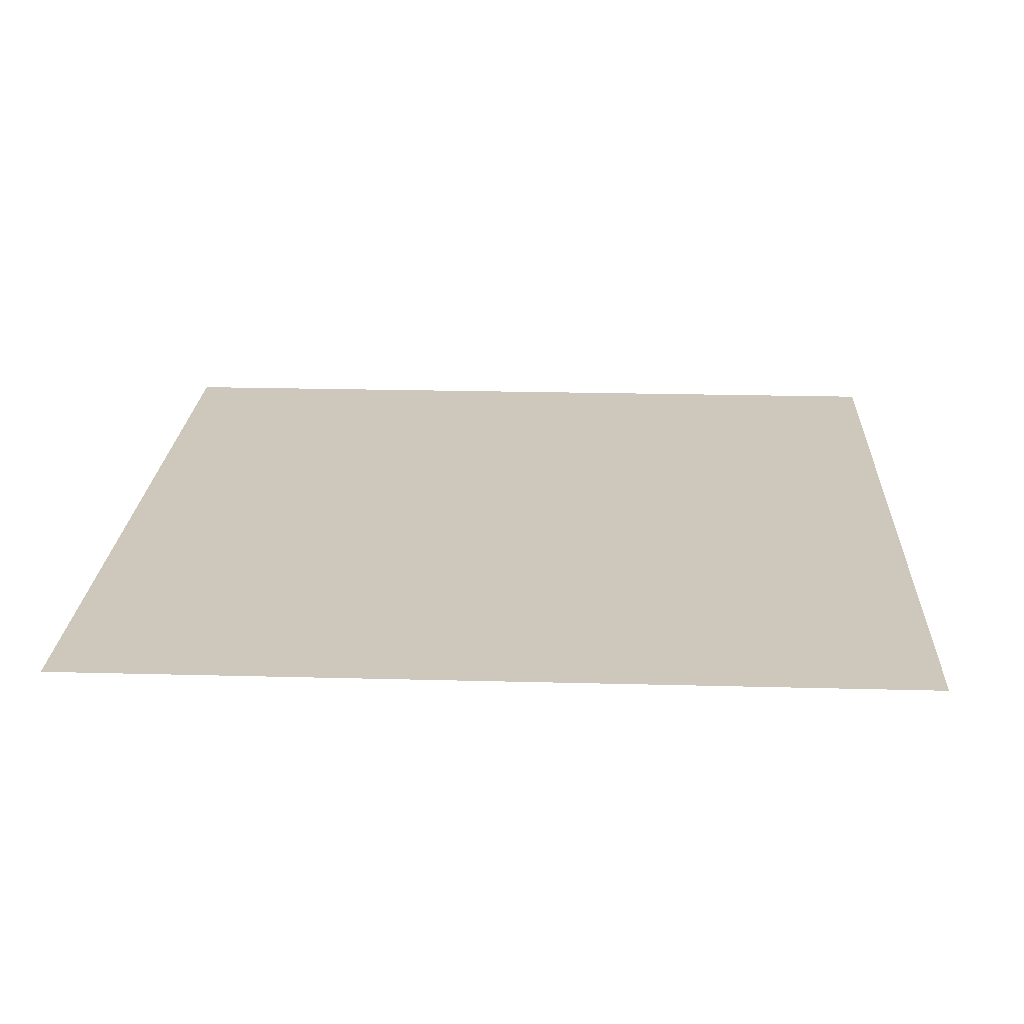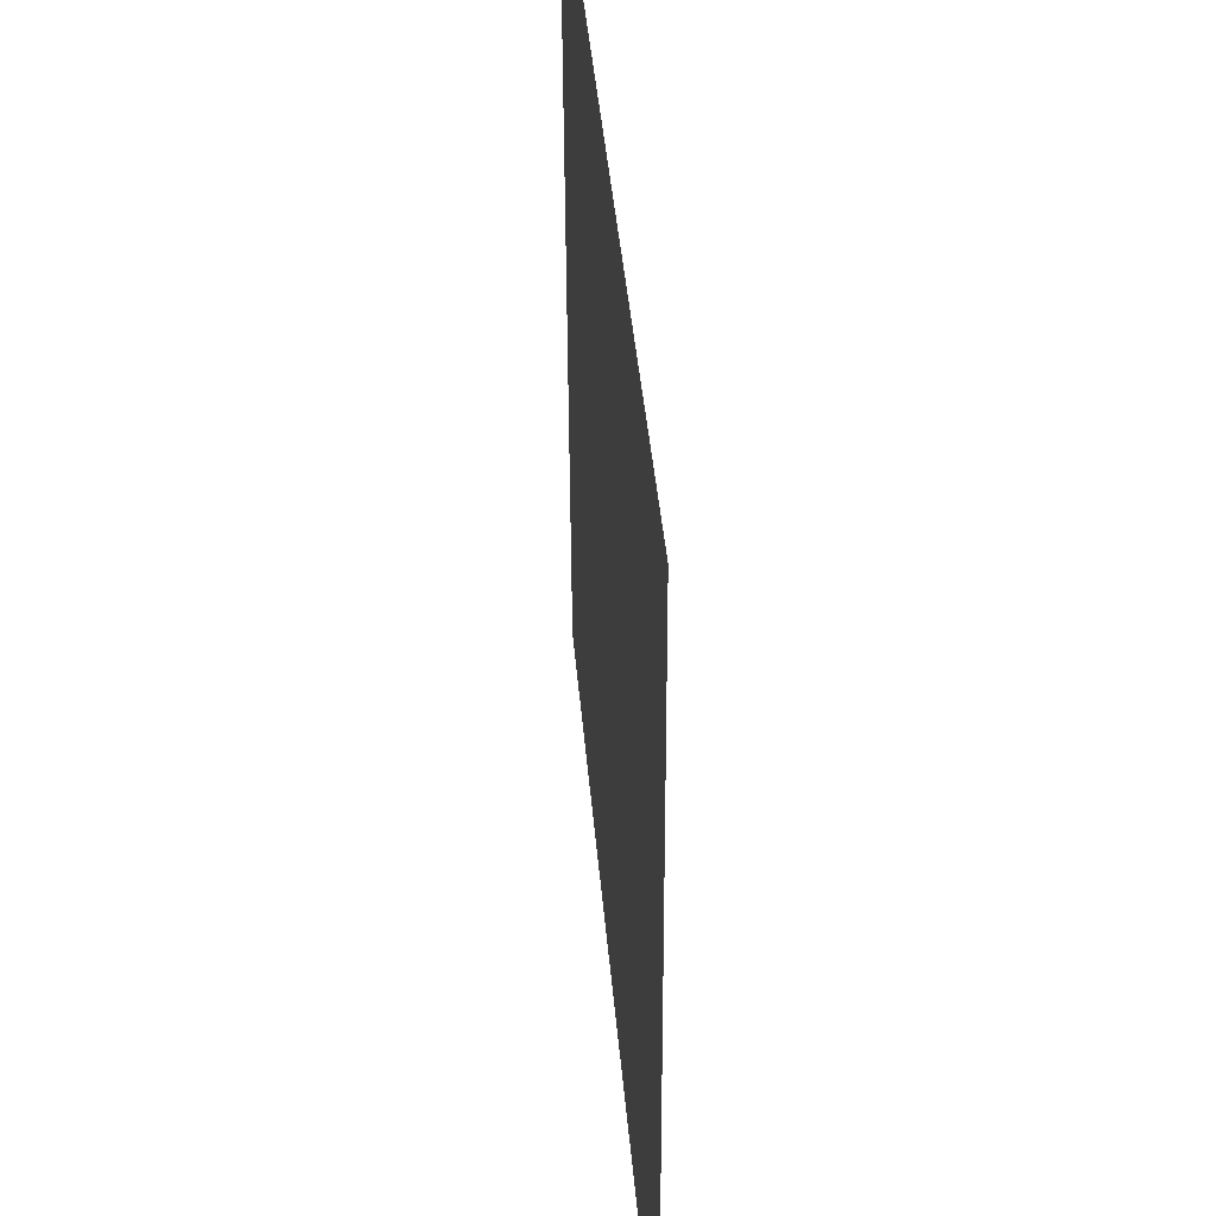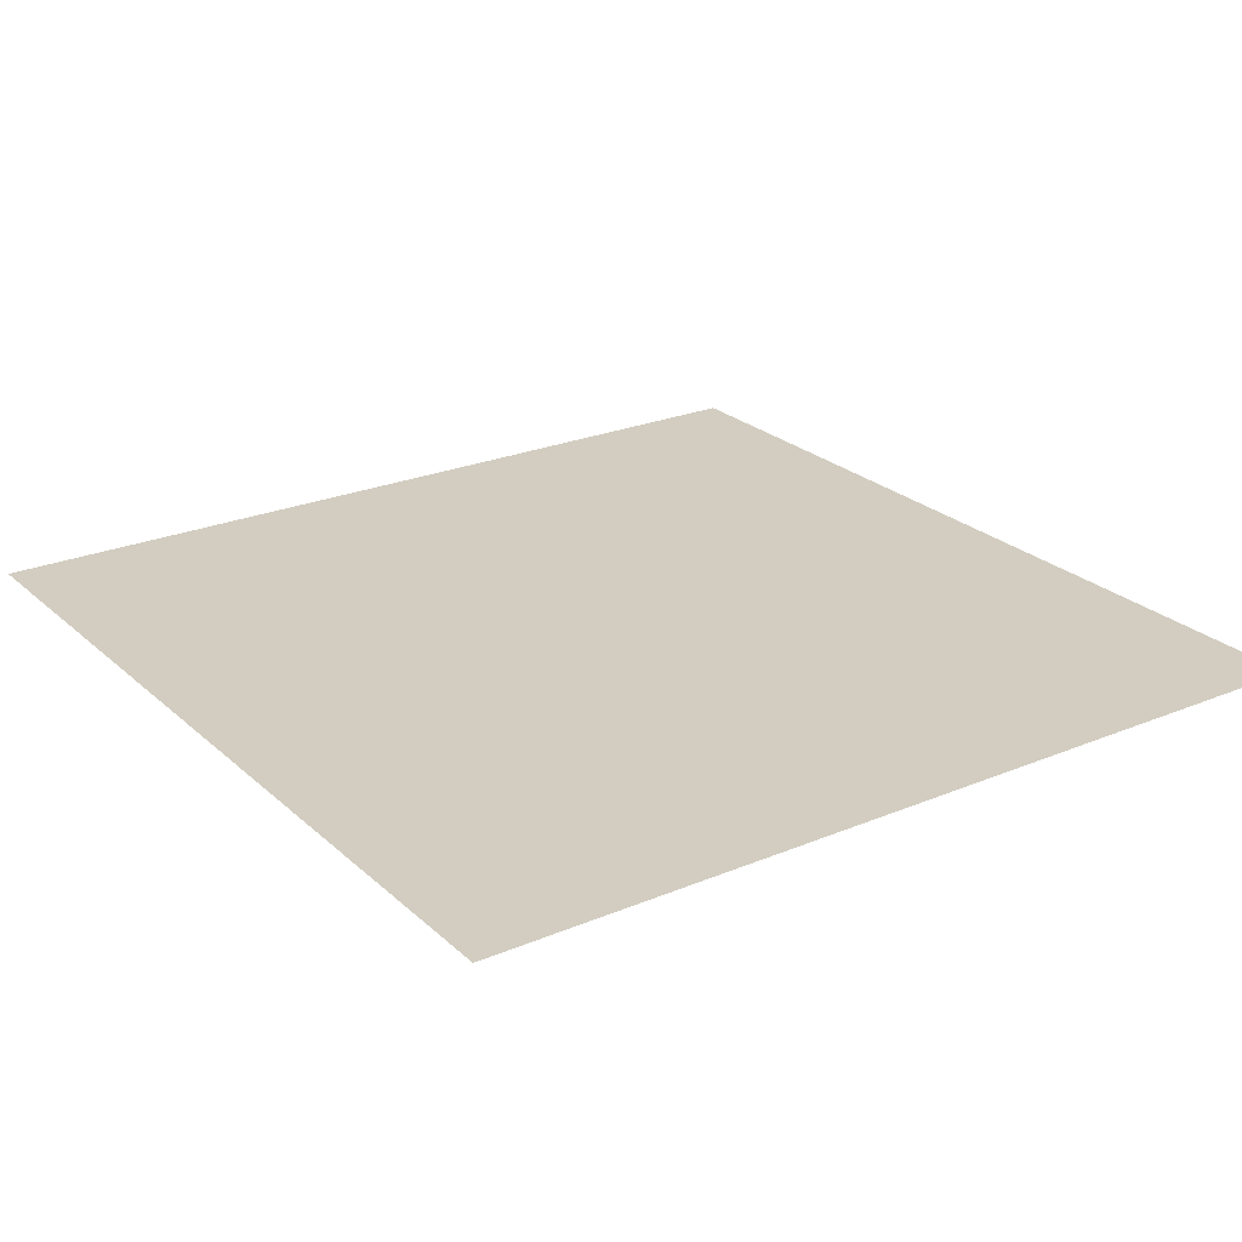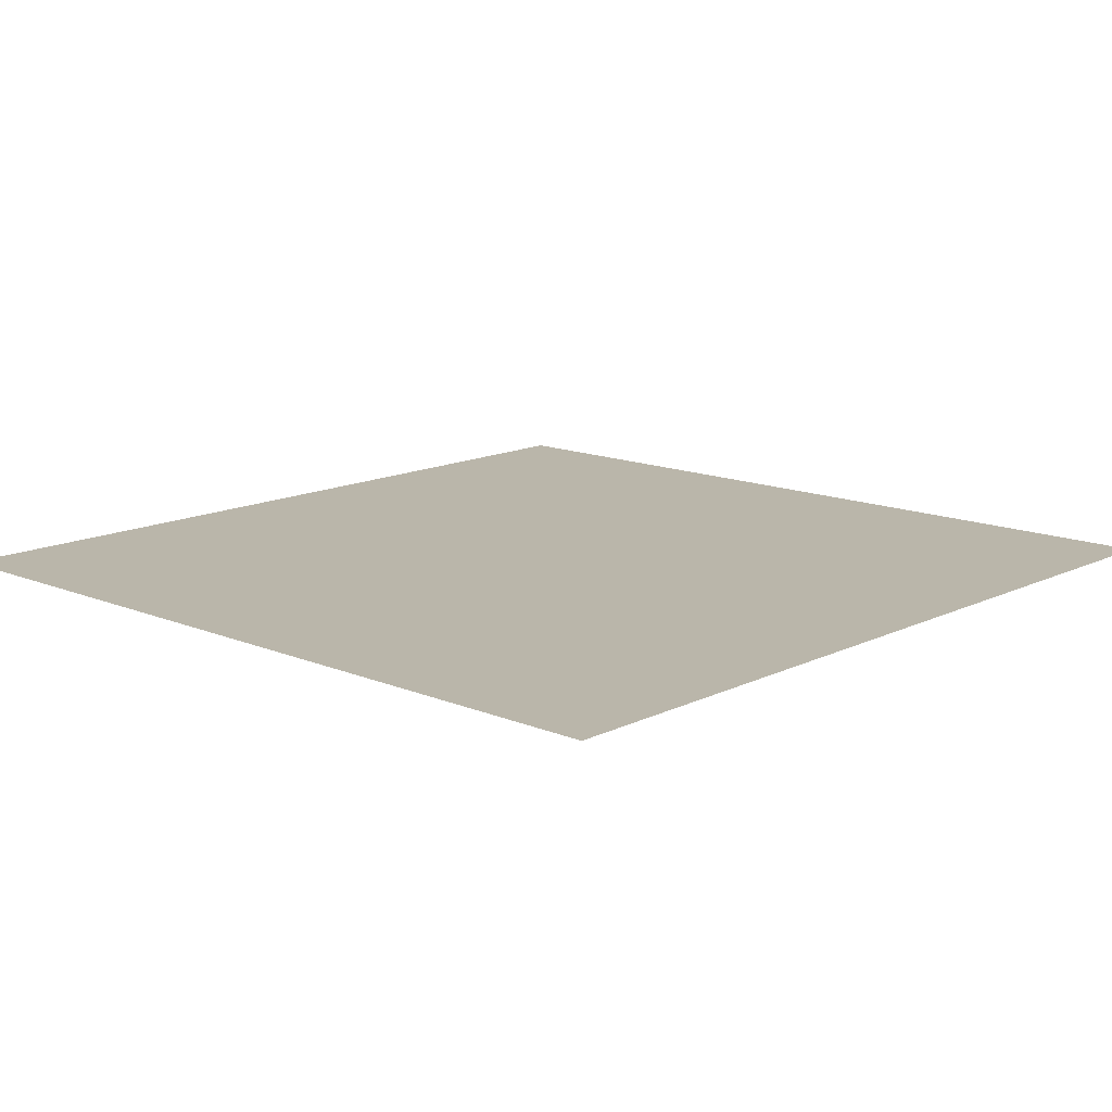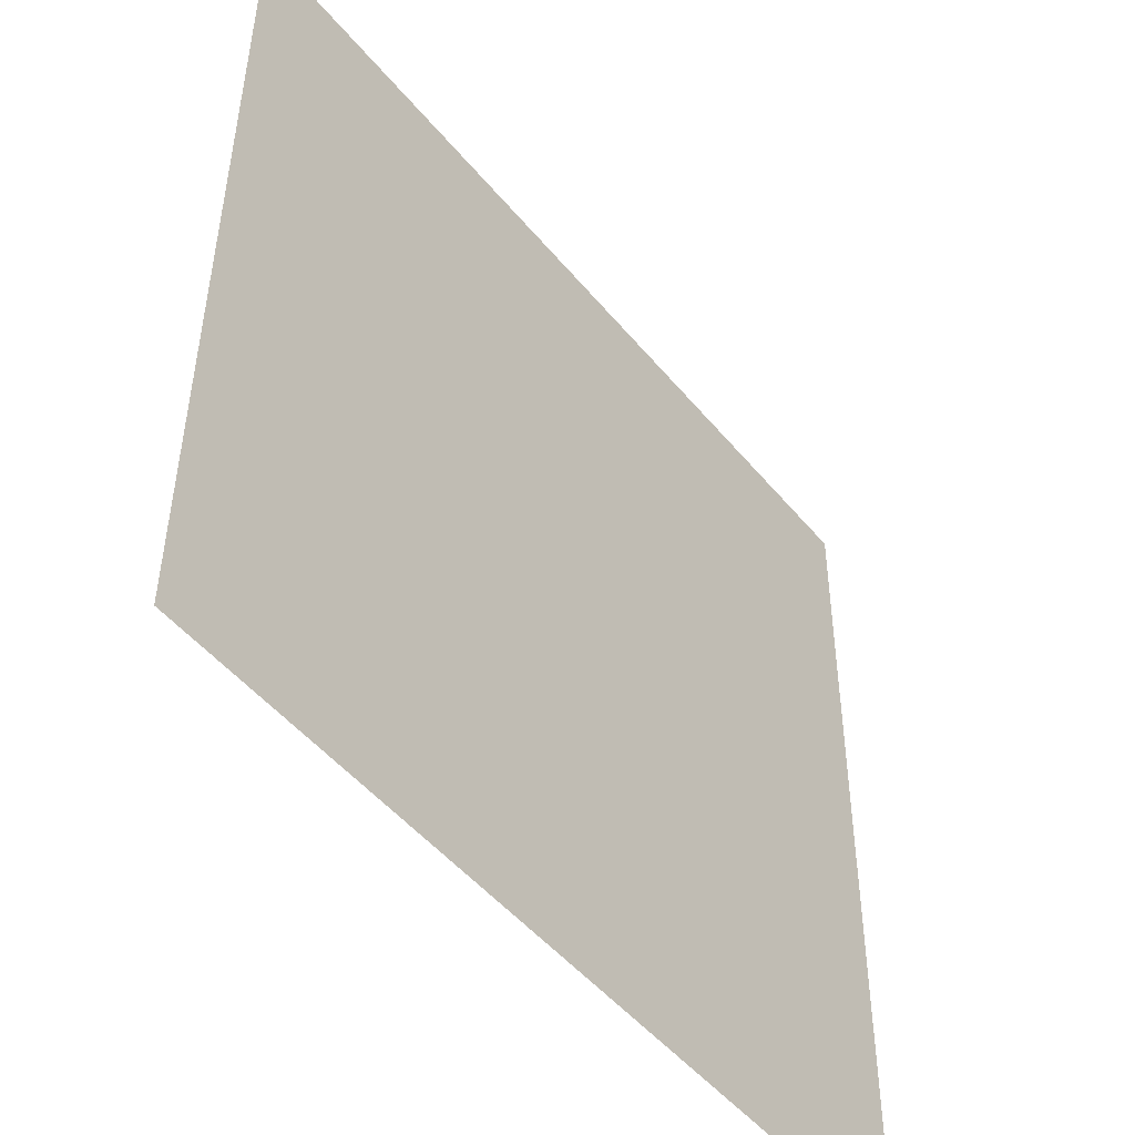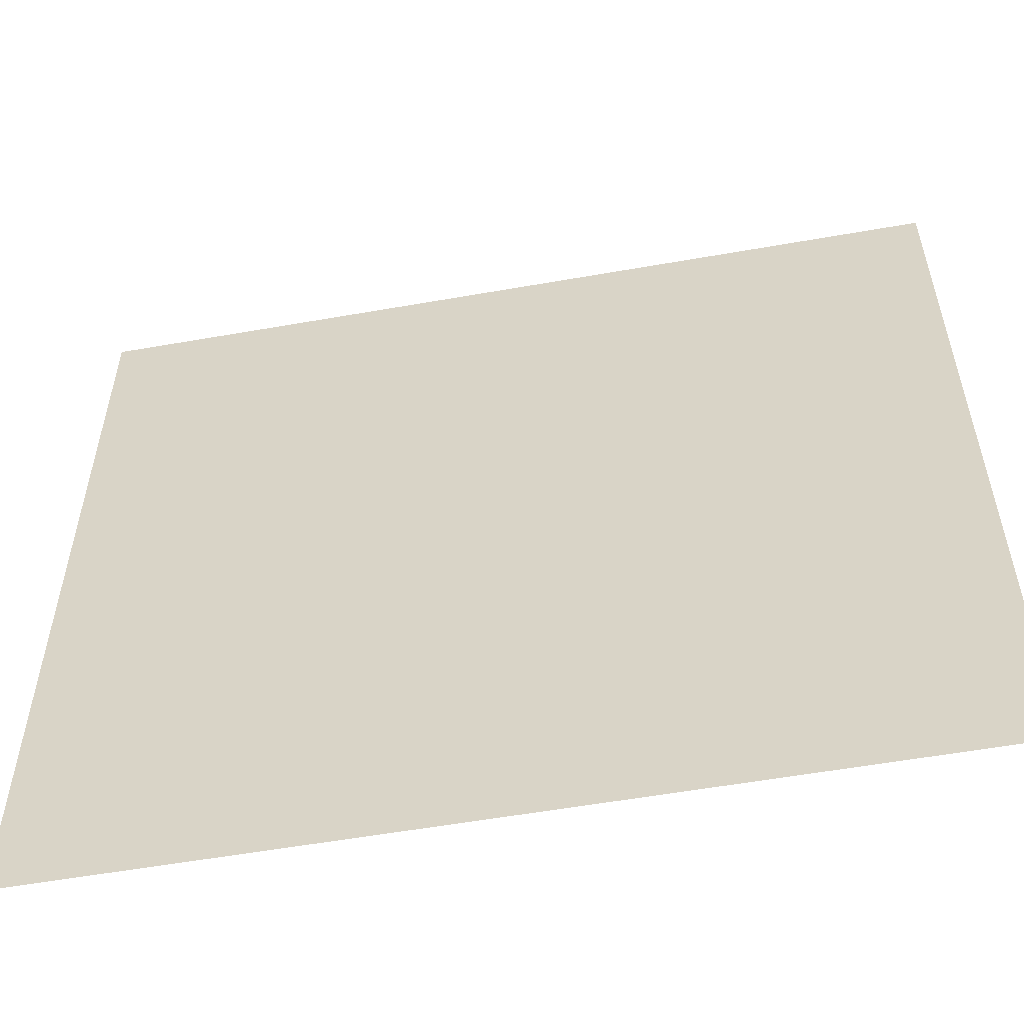
<metadata>
{"format":"obj","ext":"obj","renderer":"f3d","projection":"perspective","resolution":1024,"background":"white","views":[{"elev":21.6,"azim":2.7,"up":"+Y"},{"elev":42.7,"azim":85.1,"up":"+Z"},{"elev":24.5,"azim":-124.9,"up":"+Y"},{"elev":14.0,"azim":133.1,"up":"+Y"},{"elev":-49.2,"azim":-52.3,"up":"+Z"},{"elev":-56.1,"azim":-169.5,"up":"+Z"}]}
</metadata>
<code>
o mesh142/mesh142-geometry#mesh142-geometry
v 0.0683 -0.1258 0.05556
v 0.1169 -0.1256 0.00691
v 0.0683 -0.1256 0.00691
v 0.1169 -0.1258 0.05556
f 1 2 3
f 2 1 4
f 3 2 1
f 4 1 2

</code>
